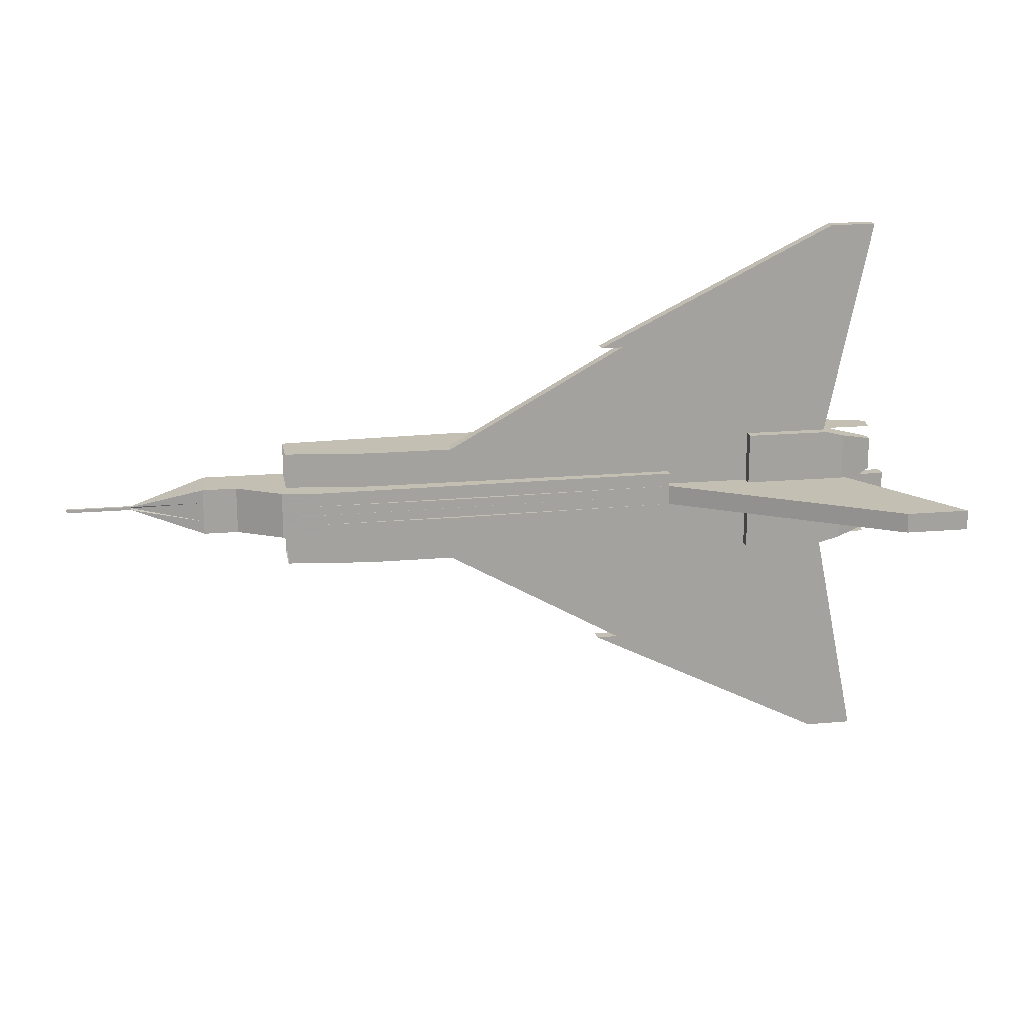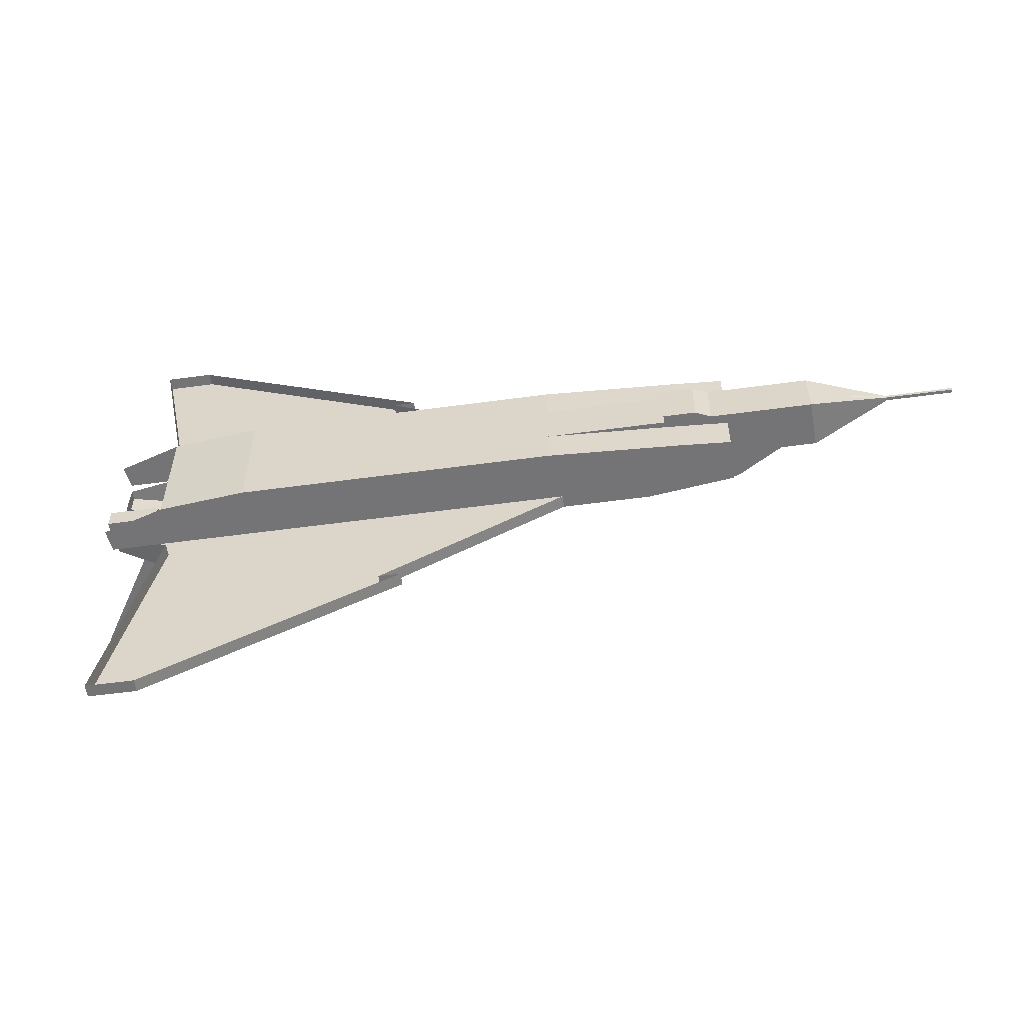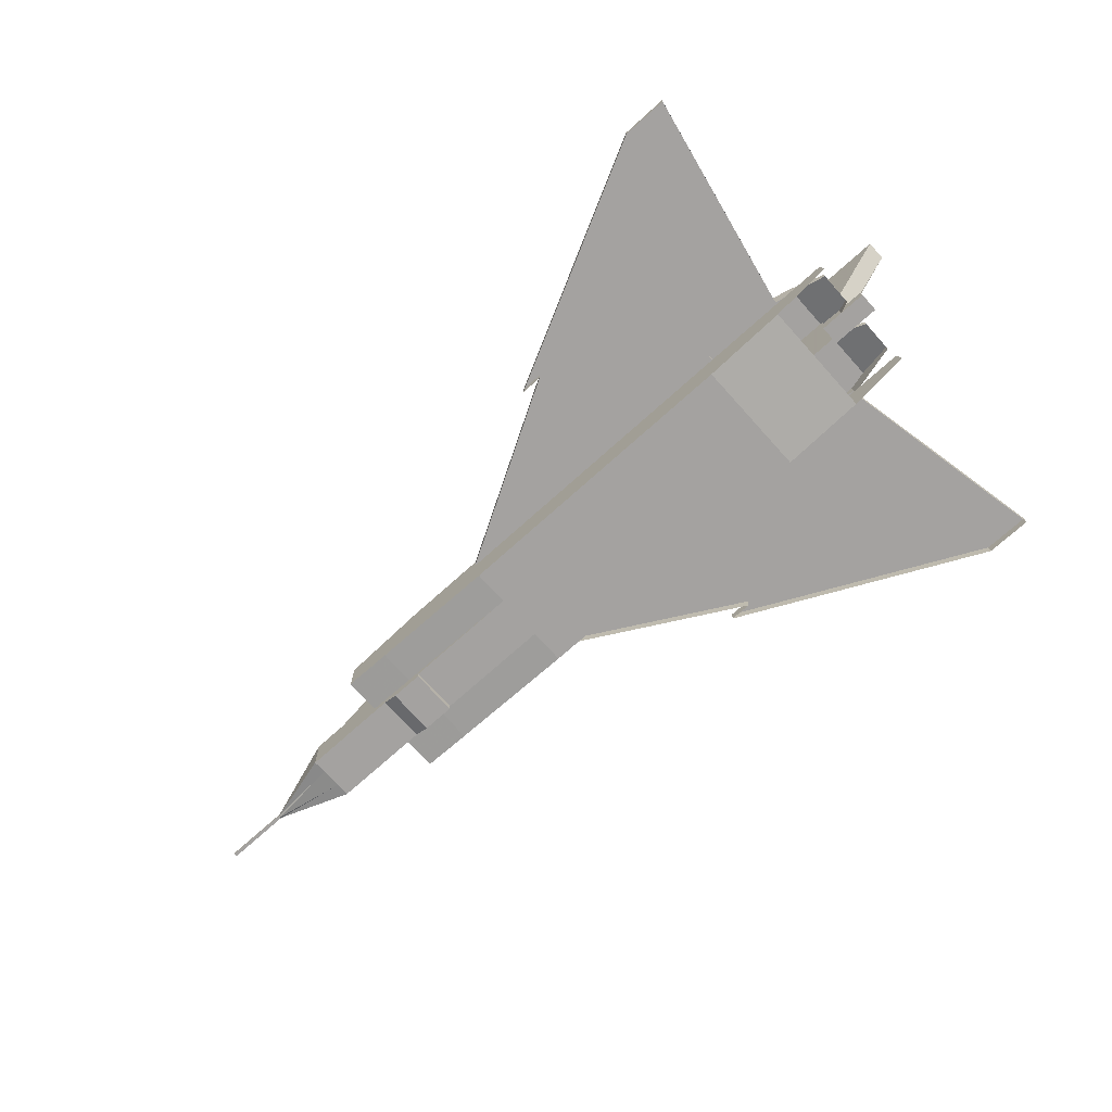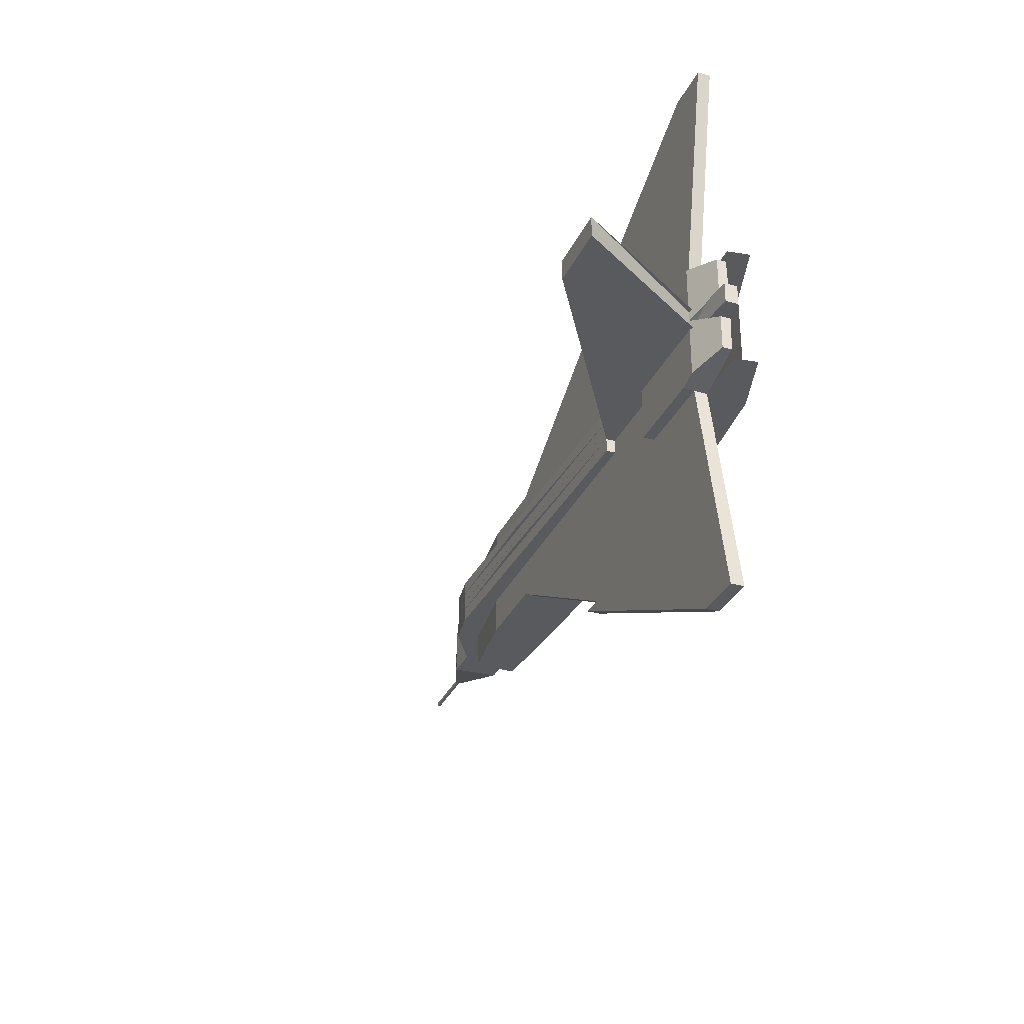
<metadata>
{"format":"obj","ext":"obj","renderer":"f3d","projection":"perspective","resolution":1024,"background":"white","views":[{"elev":17.8,"azim":170.0,"up":"+Z"},{"elev":-56.3,"azim":8.1,"up":"+Z"},{"elev":-72.7,"azim":-138.0,"up":"+Y"},{"elev":-31.4,"azim":-111.5,"up":"+Z"}]}
</metadata>
<code>
o mesh6.001_mesh6-geometry
o mesh5.001_mesh5-geometry
o mesh4.001_mesh4-geometry
o mesh3.001_mesh3-geometry
o mesh2.001_mesh2-geometry
o mesh1.001_mesh1-geometry
v -0.38 -0.04654 -2.413e-07
v -0.38 -0.03505 -0.009134
v -0.38 -0.04654 -0.009134
v -0.38 -0.03505 -2.413e-07
v -0.3342 -0.04654 -0.009134
v -0.38 -0.04654 0.009134
v -0.3352 -0.03093 -2.413e-07
v -0.3352 -0.03093 -0.009134
v -0.3342 -0.04654 -2.413e-07
v -0.38 -0.03505 0.009134
v -0.3342 -0.04654 0.009134
v -0.3342 -0.02503 -0.009134
v -0.3342 -0.02503 -2.413e-07
v -0.3352 -0.03093 0.009134
v -0.4167 0.09816 -0.009134
v -0.3656 -0.03741 -0.01366
v -0.3656 -0.03741 0.01366
v -0.3342 -0.02503 0.009134
v -0.358 0.09816 -0.009134
v -0.3656 -0.04654 -0.01366
v -0.3656 -0.04654 0.01366
v -0.4167 0.09816 0.009134
v -0.4167 0.09816 -2.413e-07
v -0.2395 -0.02503 -0.009134
v -0.3342 -0.02503 -0.01461
v -0.3656 -0.03741 -0.0446
v -0.3656 -0.03741 0.0446
v -0.3342 -0.02503 0.01461
v -0.358 0.09816 0.009134
v -0.1604 -0.02703 -0.009134
v -0.3173 -0.02503 -0.0565
v -0.358 0.09816 -2.413e-07
v -0.3342 -0.02503 -0.05232
v -0.3656 -0.04571 -0.0446
v -0.3656 -0.04571 0.0446
v -0.3342 -0.02503 0.05232
v -0.2395 -0.02503 0.009134
v -0.1604 -0.03505 -0.009134
v -0.1604 -0.02703 -2.413e-07
v -0.2395 -0.02503 -0.0565
v -0.3173 -0.02503 0.0565
v -0.1604 -0.02703 0.009134
v -0.2395 -0.02503 0.0565
v -0.2395 -0.03505 -0.009134
v -0.1604 -0.02703 -0.02151
v 0.1823 -0.02005 -2.413e-07
v -0.2395 -0.03505 -0.0565
v -0.3173 -0.03505 -0.0565
v -0.3342 -0.04654 -0.05232
v -0.3342 -0.04654 0.05232
v -0.3173 -0.03505 0.0565
v -0.1604 -0.03505 0.009134
v -0.2395 -0.03505 0.0565
v -0.1604 -0.03505 -0.02151
v 0.1823 -0.02005 -0.009134
v 0.1823 -0.01975 -2.413e-07
v -0.2395 -0.03505 0.009134
v -0.1604 -0.02703 0.0218
v -0.3158 -0.03505 -0.2583
v -0.06097 -0.03505 -0.02151
v 0.1823 -0.02005 -0.02151
v 0.0457 -0.01975 -0.009134
v 0.1823 -0.02005 0.009134
v 0.2154 -0.02529 -2.413e-07
v 0.1823 -0.01975 0.009134
v -0.3173 -0.04654 -0.0565
v -0.3173 -0.04654 0.0565
v -0.3158 -0.03505 0.2583
v -0.1604 -0.03505 0.0218
v 0.1823 -0.02005 0.0218
v 0.132 -0.03505 -0.02151
v -0.1124 -0.03505 -0.1473
v 0.2154 -0.02529 -0.02151
v 0.1823 -0.01975 -0.009134
v 0.0457 -0.01975 0.009134
v -0.3583 -0.03505 -0.2583
v -0.3583 -0.03505 0.2583
v -0.06097 -0.03505 0.0218
v 0.2154 -0.02529 0.0218
v 0.06186 -0.03505 -0.05451
v -0.06097 -0.03505 -0.1185
v -0.09263 -0.03505 -0.1473
v -0.3158 -0.04654 -0.2583
v -0.3583 -0.04654 -0.2583
v -0.3583 -0.04654 0.2583
v -0.3158 -0.04654 0.2583
v -0.1124 -0.03505 0.1473
v 0.132 -0.03505 0.0218
v -0.06097 -0.03505 0.1185
v 0.2101 -0.0448 -0.02151
v 0.132 -0.03505 -0.05451
v 0.05318 -0.03505 -0.05451
v -0.1124 -0.04654 -0.1473
v -0.09263 -0.04654 -0.1473
v 0.2569 -0.05008 -0.02151
v -0.09263 -0.04654 0.1473
v -0.09263 -0.03505 0.1473
v 0.132 -0.03505 0.05451
v 0.05318 -0.03505 0.05451
v 0.2101 -0.0448 0.0218
v 0.2569 -0.05008 0.0218
v 0.2101 -0.0448 -0.05451
v 0.05318 -0.04654 -0.05451
v -0.06097 -0.04654 -0.1185
v 0.2569 -0.05008 -2.413e-07
v -0.1124 -0.04654 0.1473
v 0.06186 -0.03505 0.05451
v 0.2101 -0.0448 0.05451
v -0.06097 -0.04654 0.1185
v 0.2101 -0.08311 -0.02151
v 0.2101 -0.08311 -0.05451
v 0.06186 -0.09091 -0.05451
v 0.2884 -0.05008 -0.009134
v 0.05318 -0.04654 0.05451
v 0.2101 -0.08311 0.0218
v 0.2884 -0.05008 0.0218
v 0.2884 -0.05008 -0.02151
v 0.2101 -0.08311 -0.009134
v 0.1654 -0.08589 -0.05451
v -0.3134 -0.08405 -0.05451
v 0.2884 -0.05008 -2.413e-07
v 0.2101 -0.08311 0.05451
v 0.06186 -0.09091 0.05451
v 0.2101 -0.0448 0.009134
v 0.2884 -0.05008 0.009134
v 0.2866 -0.092 -0.02151
v 0.2101 -0.0448 -0.009134
v 0.04597 -0.09167 -0.05451
v -0.3356 -0.07718 -0.05451
v 0.04597 -0.09167 -0.02151
v 0.356 -0.07379 -0.00162
v 0.2866 -0.092 -0.009134
v 0.356 -0.07467 -2.413e-07
v 0.1654 -0.08589 0.05451
v -0.3134 -0.08405 0.05451
v 0.2866 -0.092 0.0218
v 0.2101 -0.08311 0.009134
v 0.2866 -0.092 0.009134
v 0.356 -0.07379 0.001326
v 0.153 -0.09167 -0.02151
v 0.356 -0.07752 -0.00162
v 0.1654 -0.08589 -0.02151
v -0.2351 -0.09167 -0.05451
v -0.3356 -0.04654 -0.05451
v 0.356 -0.07443 -0.00162
v 0.2866 -0.092 -2.413e-07
v 0.1654 -0.08589 0.0218
v 0.04597 -0.09167 0.05451
v -0.3356 -0.07718 0.05451
v 0.153 -0.09167 0.0218
v 0.356 -0.07752 0.001326
v 0.356 -0.07443 0.001326
v 0.1958 -0.092 -0.02151
v 0.356 -0.07737 -0.00162
v 0.04597 -0.09167 -2.413e-07
v -0.2351 -0.09167 -2.413e-07
v -0.3702 -0.06645 -0.05451
v 0.1958 -0.092 -2.413e-07
v 0.356 -0.07841 -2.413e-07
v -0.2351 -0.09167 0.05451
v 0.04597 -0.09167 0.0218
v -0.3356 -0.04654 0.05451
v 0.1958 -0.092 0.0218
v 0.356 -0.07737 0.001326
v 0.1821 -0.09816 -0.02151
v -0.3134 -0.08405 -2.413e-07
v -0.3673 -0.04654 -0.05451
v 0.356 -0.07443 0.0003721
v 0.4167 -0.07737 -0.00162
v -0.3702 -0.06645 0.05451
v 0.1821 -0.09816 0.0218
v 0.4167 -0.07737 0.001326
v 0.153 -0.09816 -0.02151
v 0.356 -0.07737 -2.413e-07
v 0.153 -0.09167 -2.413e-07
v 0.4167 -0.07443 -0.00162
v 0.4167 -0.07443 0.001326
v -0.3673 -0.04654 0.05451
v 0.153 -0.09816 0.0218
v 0.1821 -0.09816 -2.413e-07
v 0.153 -0.09816 -2.413e-07
f 1 2 3
f 2 1 4
f 2 5 3
f 5 1 3
f 6 4 1
f 7 2 4
f 5 2 8
f 1 5 9
f 4 6 10
f 1 11 6
f 2 7 8
f 10 7 4
f 5 8 12
f 5 13 9
f 11 1 9
f 6 14 10
f 11 14 6
f 7 10 14
f 12 8 15
f 13 5 12
f 16 9 13
f 9 17 13
f 13 11 9
f 14 11 18
f 19 12 15
f 12 16 13
f 9 16 20
f 17 9 21
f 17 18 13
f 11 13 18
f 14 18 22
f 19 24 12
f 16 12 25
f 26 20 16
f 21 27 17
f 18 17 28
f 18 29 22
f 30 24 19
f 24 31 12
f 12 31 25
f 33 16 25
f 20 26 34
f 16 33 26
f 27 21 35
f 36 17 27
f 17 36 28
f 36 18 28
f 37 29 18
f 38 24 30
f 31 24 40
f 33 25 31
f 33 34 26
f 35 36 27
f 41 18 36
f 37 42 29
f 18 43 37
f 24 38 44
f 45 38 30
f 24 47 40
f 47 31 40
f 48 33 31
f 34 33 49
f 36 35 50
f 43 18 41
f 36 51 41
f 37 52 42
f 53 37 43
f 44 38 47
f 47 38 44
f 47 24 44
f 38 45 54
f 55 45 30
f 31 47 48
f 48 49 33
f 50 51 36
f 41 53 43
f 53 41 51
f 52 37 57
f 52 58 42
f 37 53 57
f 38 59 47
f 47 59 38
f 45 60 54
f 54 59 38
f 38 59 54
f 45 55 61
f 62 55 30
f 46 61 55
f 55 56 46
f 65 46 56
f 47 59 48
f 48 59 47
f 49 48 66
f 51 50 67
f 68 53 51
f 51 53 68
f 53 52 57
f 57 52 53
f 58 52 69
f 70 42 58
f 60 45 71
f 60 72 54
f 54 72 60
f 72 59 54
f 54 59 72
f 73 45 61
f 55 62 74
f 64 61 46
f 56 55 74
f 63 75 42
f 42 70 63
f 46 63 64
f 46 65 63
f 48 59 76
f 76 59 48
f 76 66 48
f 67 77 51
f 68 52 53
f 53 52 68
f 68 51 77
f 77 51 68
f 68 69 52
f 52 69 68
f 78 58 69
f 58 79 70
f 73 71 45
f 71 80 60
f 60 80 71
f 72 60 81
f 81 60 72
f 59 72 82
f 82 72 59
f 61 64 73
f 75 63 65
f 70 64 63
f 83 76 59
f 66 76 84
f 77 67 85
f 77 86 68
f 68 87 69
f 69 87 68
f 58 78 88
f 69 89 78
f 78 89 69
f 88 79 58
f 64 70 79
f 73 90 71
f 80 71 91
f 91 71 80
f 60 80 92
f 92 80 60
f 60 92 81
f 81 92 60
f 81 93 72
f 93 82 72
f 94 59 82
f 64 95 73
f 76 83 84
f 59 94 83
f 86 77 85
f 96 68 86
f 87 68 97
f 97 68 87
f 89 69 87
f 87 69 89
f 78 98 88
f 88 98 78
f 99 78 89
f 89 78 99
f 100 79 88
f 101 64 79
f 95 90 73
f 90 91 71
f 102 80 91
f 80 103 92
f 92 104 81
f 93 81 104
f 82 93 94
f 95 64 105
f 68 96 97
f 96 87 97
f 106 89 87
f 98 78 107
f 107 78 98
f 108 88 98
f 107 78 99
f 99 78 107
f 109 99 89
f 100 101 79
f 88 108 100
f 64 101 105
f 90 95 110
f 91 90 102
f 111 80 102
f 112 103 80
f 104 92 103
f 113 95 105
f 87 96 106
f 89 106 109
f 107 108 98
f 114 107 99
f 99 109 114
f 115 101 100
f 116 105 101
f 117 110 95
f 118 90 110
f 119 80 111
f 112 120 103
f 80 119 112
f 95 113 117
f 105 121 113
f 107 122 108
f 114 123 107
f 115 116 101
f 124 115 100
f 125 105 116
f 126 110 117
f 90 118 127
f 110 119 111
f 128 120 112
f 103 120 129
f 119 130 112
f 113 131 117
f 105 125 121
f 113 121 133
f 107 134 122
f 135 123 114
f 134 107 123
f 115 136 116
f 115 124 137
f 116 139 125
f 126 140 110
f 117 141 126
f 119 110 142
f 120 128 143
f 112 130 128
f 103 129 144
f 130 119 142
f 113 133 131
f 145 117 131
f 125 133 121
f 147 122 134
f 135 148 123
f 135 114 149
f 123 147 134
f 150 136 115
f 116 136 151
f 116 152 139
f 125 139 133
f 153 140 126
f 110 140 142
f 117 154 141
f 126 141 132
f 128 155 143
f 156 120 143
f 155 128 130
f 157 144 129
f 142 140 130
f 132 158 126
f 133 145 131
f 154 117 145
f 132 159 146
f 158 132 146
f 122 147 115
f 148 135 160
f 161 123 148
f 149 114 162
f 147 123 161
f 150 163 136
f 150 115 147
f 158 138 136
f 136 138 151
f 164 116 151
f 138 158 146
f 138 146 159
f 116 164 152
f 165 140 153
f 126 158 153
f 154 133 141
f 132 141 159
f 143 155 156
f 120 156 166
f 140 155 130
f 144 157 167
f 145 133 154
f 145 133 154
f 133 145 168
f 152 154 145
f 166 160 135
f 160 161 148
f 162 170 149
f 147 161 150
f 150 171 163
f 158 136 163
f 138 159 151
f 154 152 164
f 140 165 173
f 158 165 153
f 174 154 133
f 141 133 159
f 155 160 156
f 160 166 156
f 155 140 175
f 161 160 155
f 170 162 178
f 161 175 150
f 171 150 179
f 171 158 163
f 180 173 165
f 181 140 173
f 165 158 180
f 140 181 175
f 175 161 155
f 175 179 150
f 179 180 171
f 158 171 180
f 173 180 181
f 179 175 181
f 180 179 181
f 3 2 1
f 4 1 2
f 3 5 2
f 3 1 5
f 1 4 6
f 4 2 7
f 8 2 5
f 9 5 1
f 10 6 4
f 6 11 1
f 8 7 2
f 4 7 10
f 12 8 5
f 9 13 5
f 9 1 11
f 10 14 6
f 6 14 11
f 14 10 7
f 15 8 12
f 12 5 13
f 13 9 16
f 13 17 9
f 9 11 13
f 18 11 14
f 13 15 12
f 12 15 13
f 15 12 19
f 13 16 12
f 20 16 9
f 21 9 17
f 13 18 17
f 18 13 11
f 22 18 14
f 15 13 23
f 23 13 15
f 12 24 19
f 23 19 15
f 15 19 23
f 25 12 16
f 16 20 26
f 17 27 21
f 28 17 18
f 22 13 18
f 18 13 22
f 22 29 18
f 13 22 23
f 23 22 13
f 19 24 30
f 12 31 24
f 19 23 32
f 32 23 19
f 25 31 12
f 25 16 33
f 34 26 20
f 26 33 16
f 35 21 27
f 27 17 36
f 28 36 17
f 28 18 36
f 18 29 37
f 29 23 22
f 22 23 29
f 30 24 38
f 19 39 30
f 30 39 19
f 40 24 31
f 23 29 32
f 32 29 23
f 39 19 32
f 32 19 39
f 31 25 33
f 26 34 33
f 27 36 35
f 36 18 41
f 29 42 37
f 37 43 18
f 44 38 24
f 30 38 45
f 46 30 39
f 39 30 46
f 40 47 24
f 40 31 47
f 42 32 29
f 29 32 42
f 32 42 39
f 39 42 32
f 31 33 48
f 49 33 34
f 50 35 36
f 41 18 43
f 41 51 36
f 42 52 37
f 43 37 53
f 44 24 47
f 54 45 38
f 30 45 55
f 30 46 55
f 55 46 30
f 42 46 39
f 39 46 42
f 56 39 46
f 46 39 56
f 48 47 31
f 33 49 48
f 36 51 50
f 43 53 41
f 51 41 53
f 57 37 52
f 42 58 52
f 57 53 37
f 54 60 45
f 61 55 45
f 30 55 62
f 55 61 46
f 46 56 55
f 46 42 63
f 63 42 46
f 56 64 46
f 46 64 56
f 56 46 65
f 66 48 49
f 67 50 51
f 69 52 58
f 58 42 70
f 71 45 60
f 61 45 73
f 74 62 55
f 46 61 64
f 74 55 56
f 42 75 63
f 63 70 42
f 64 63 46
f 63 65 46
f 48 66 76
f 51 77 67
f 69 58 78
f 70 79 58
f 45 71 73
f 73 64 61
f 65 63 75
f 63 64 70
f 59 76 83
f 84 76 66
f 85 67 77
f 68 86 77
f 88 78 58
f 58 79 88
f 79 70 64
f 71 90 73
f 72 93 81
f 72 82 93
f 82 59 94
f 73 95 64
f 84 83 76
f 83 94 59
f 85 77 86
f 86 68 96
f 88 79 100
f 79 64 101
f 73 90 95
f 71 91 90
f 91 80 102
f 92 103 80
f 81 104 92
f 104 81 93
f 94 93 82
f 105 64 95
f 97 96 68
f 97 87 96
f 87 89 106
f 98 88 108
f 89 99 109
f 79 101 100
f 100 108 88
f 105 101 64
f 110 95 90
f 102 90 91
f 102 80 111
f 80 103 112
f 103 92 104
f 105 95 113
f 106 96 87
f 109 106 89
f 98 108 107
f 99 107 114
f 114 109 99
f 100 101 115
f 101 105 116
f 95 110 117
f 110 90 118
f 111 80 119
f 103 120 112
f 112 119 80
f 117 113 95
f 113 121 105
f 108 122 107
f 107 123 114
f 101 116 115
f 100 115 124
f 116 105 125
f 117 110 126
f 127 118 90
f 111 119 110
f 112 120 128
f 129 120 103
f 112 130 119
f 113 126 117
f 117 126 113
f 117 131 113
f 121 125 105
f 132 113 121
f 121 113 132
f 133 121 113
f 122 134 107
f 114 123 135
f 123 107 134
f 116 136 115
f 137 124 115
f 138 125 116
f 116 125 138
f 125 139 116
f 110 140 126
f 126 141 117
f 142 110 119
f 143 128 120
f 128 130 112
f 144 129 103
f 142 119 130
f 126 113 132
f 132 113 126
f 131 133 113
f 131 117 145
f 146 121 125
f 125 121 146
f 121 133 125
f 132 121 146
f 146 121 132
f 134 122 147
f 123 148 135
f 149 114 135
f 134 147 123
f 115 136 150
f 138 116 136
f 136 116 138
f 151 136 116
f 146 125 138
f 138 125 146
f 139 152 116
f 133 139 125
f 126 140 153
f 142 140 110
f 141 154 117
f 132 141 126
f 143 155 128
f 143 120 156
f 130 128 155
f 129 144 157
f 130 140 142
f 126 158 132
f 131 145 133
f 145 117 154
f 146 159 132
f 146 132 158
f 115 147 122
f 160 135 148
f 148 123 161
f 162 114 149
f 161 123 147
f 136 163 150
f 147 115 150
f 136 138 158
f 151 138 136
f 151 116 164
f 146 158 138
f 159 146 138
f 152 164 116
f 153 140 165
f 153 158 126
f 141 133 154
f 159 141 132
f 156 155 143
f 166 156 120
f 130 155 140
f 167 157 144
f 154 133 145
f 154 133 145
f 168 145 133
f 145 169 154
f 154 169 145
f 145 154 152
f 135 160 166
f 148 161 160
f 149 170 162
f 150 161 147
f 163 171 150
f 163 136 158
f 151 159 138
f 172 152 164
f 164 152 172
f 164 152 154
f 173 165 140
f 153 165 158
f 133 154 174
f 159 133 141
f 156 160 155
f 156 166 160
f 175 140 155
f 169 145 176
f 176 145 169
f 169 164 154
f 154 164 169
f 177 145 152
f 152 145 177
f 155 160 161
f 178 162 170
f 150 175 161
f 179 150 171
f 163 158 171
f 152 172 177
f 177 172 152
f 164 169 172
f 172 169 164
f 165 173 180
f 173 140 181
f 180 158 165
f 175 181 140
f 155 161 175
f 145 177 176
f 176 177 145
f 177 169 176
f 176 169 177
f 150 179 175
f 171 180 179
f 180 171 158
f 169 177 172
f 172 177 169
f 181 180 173
f 181 175 179
f 181 179 180

</code>
